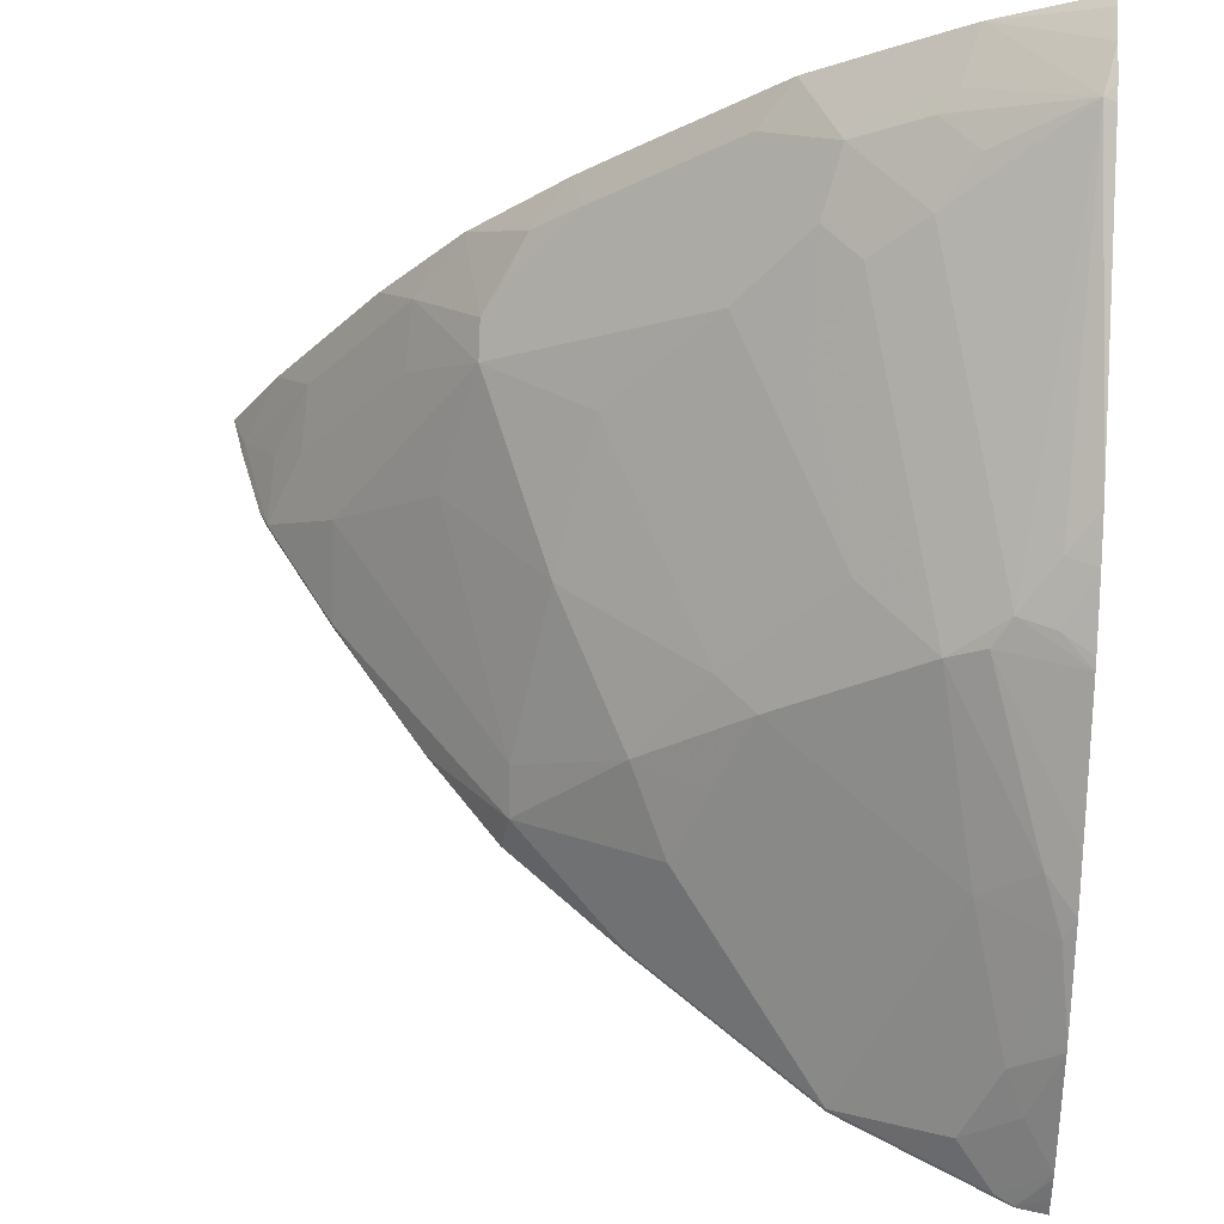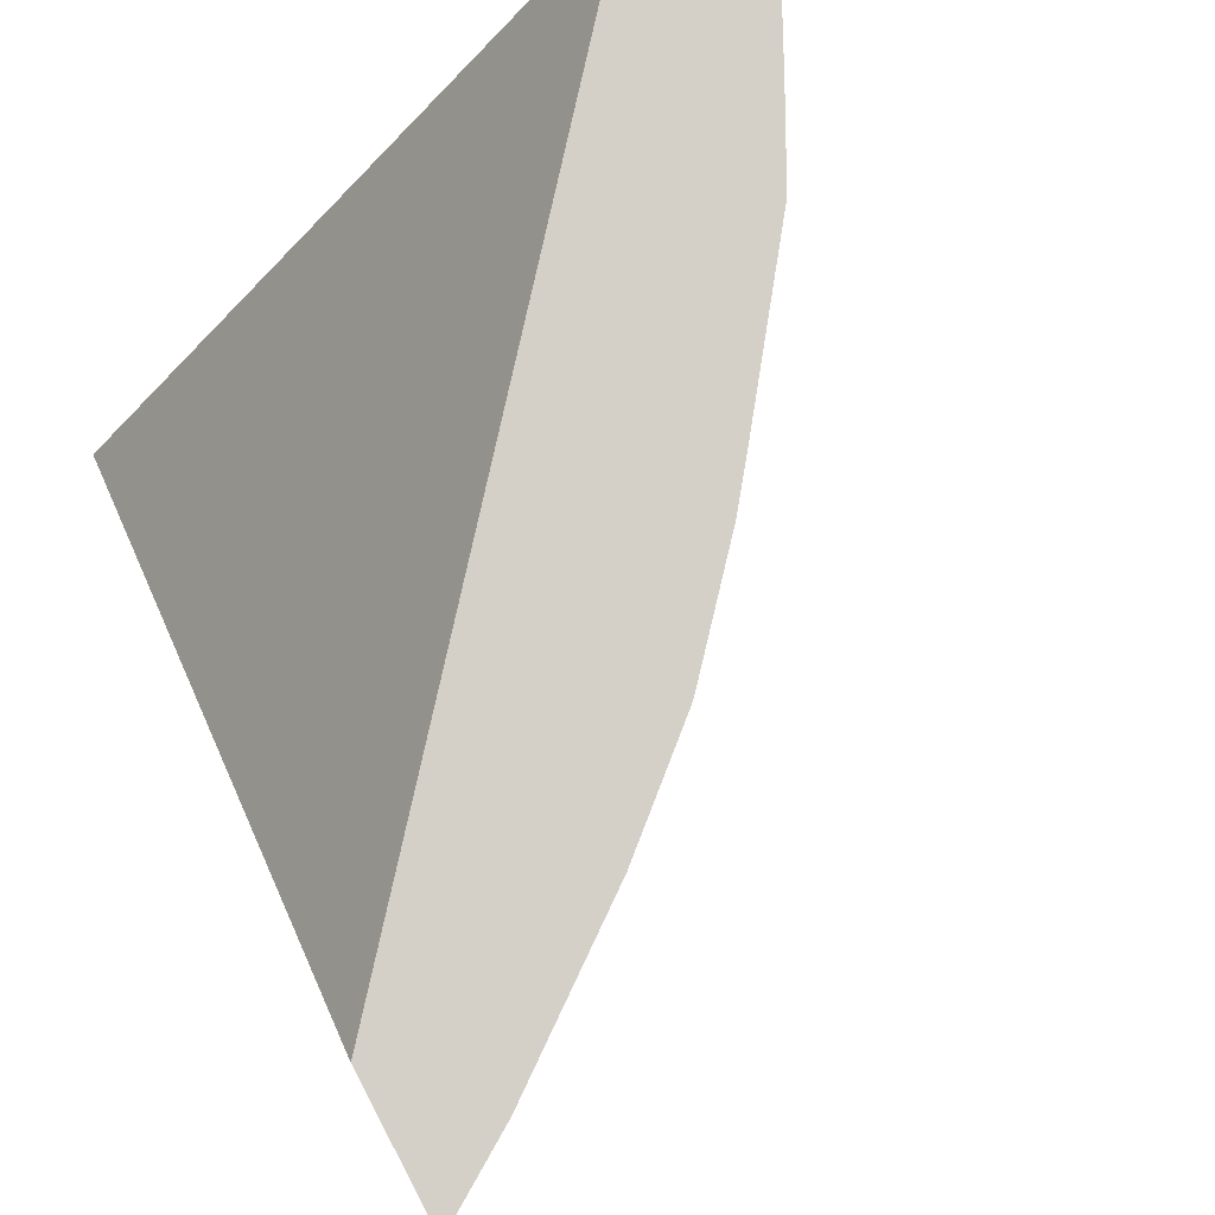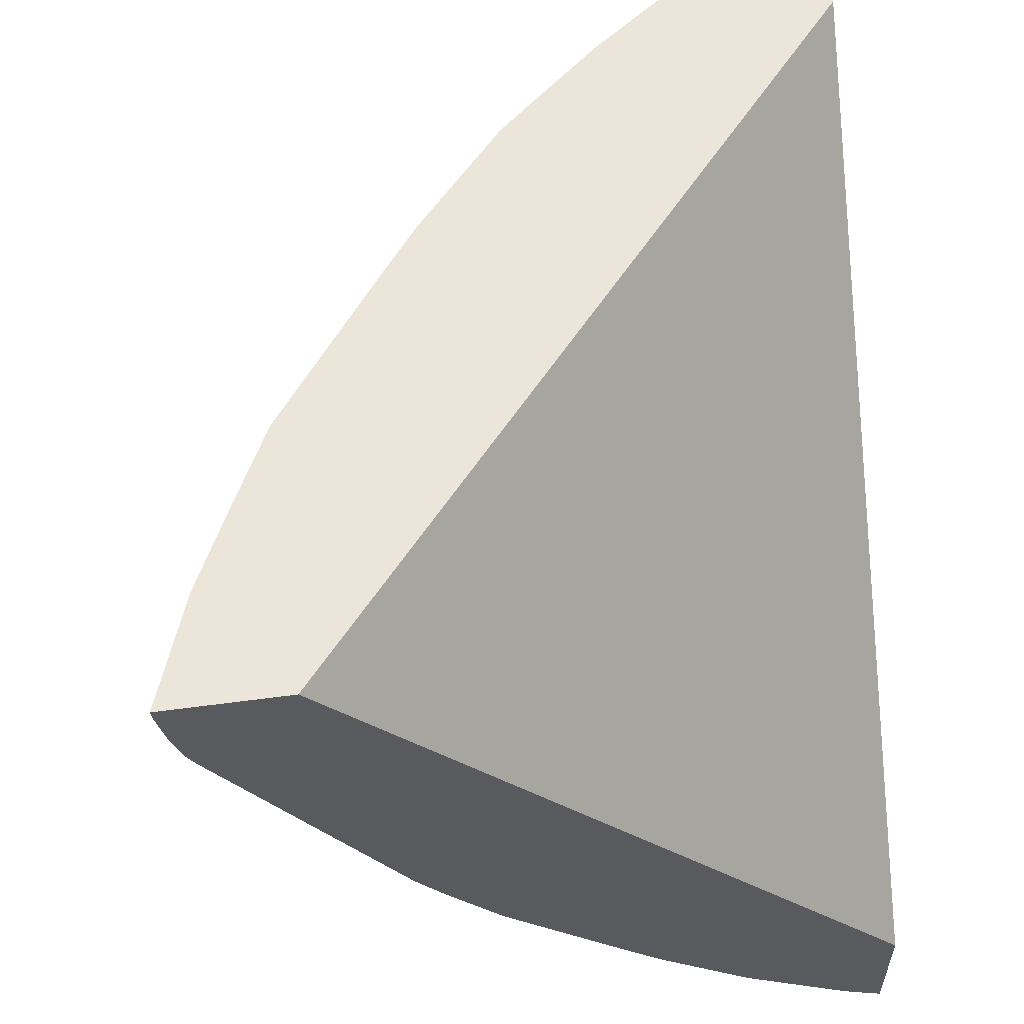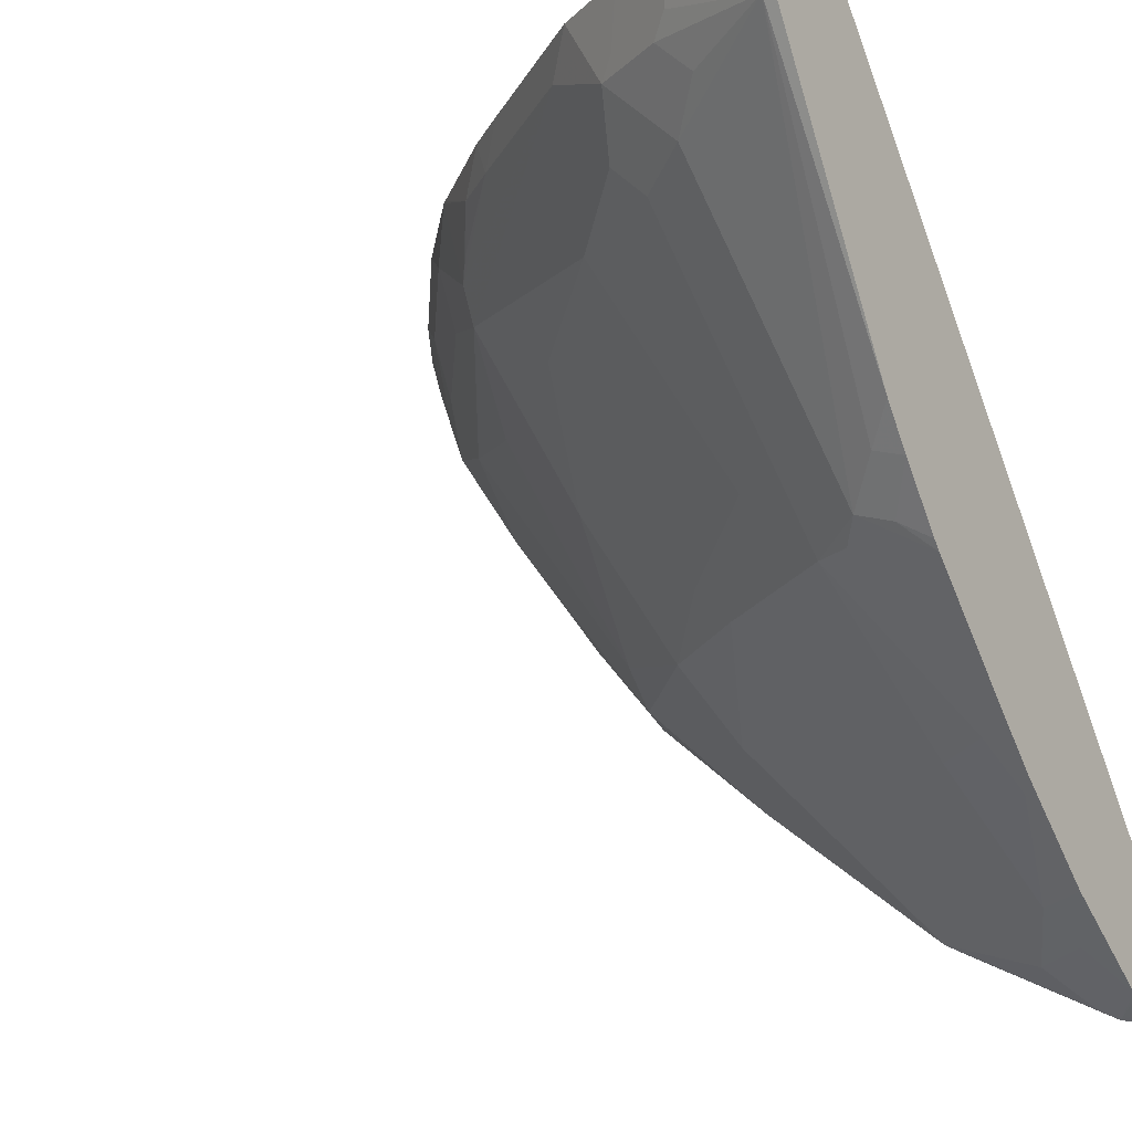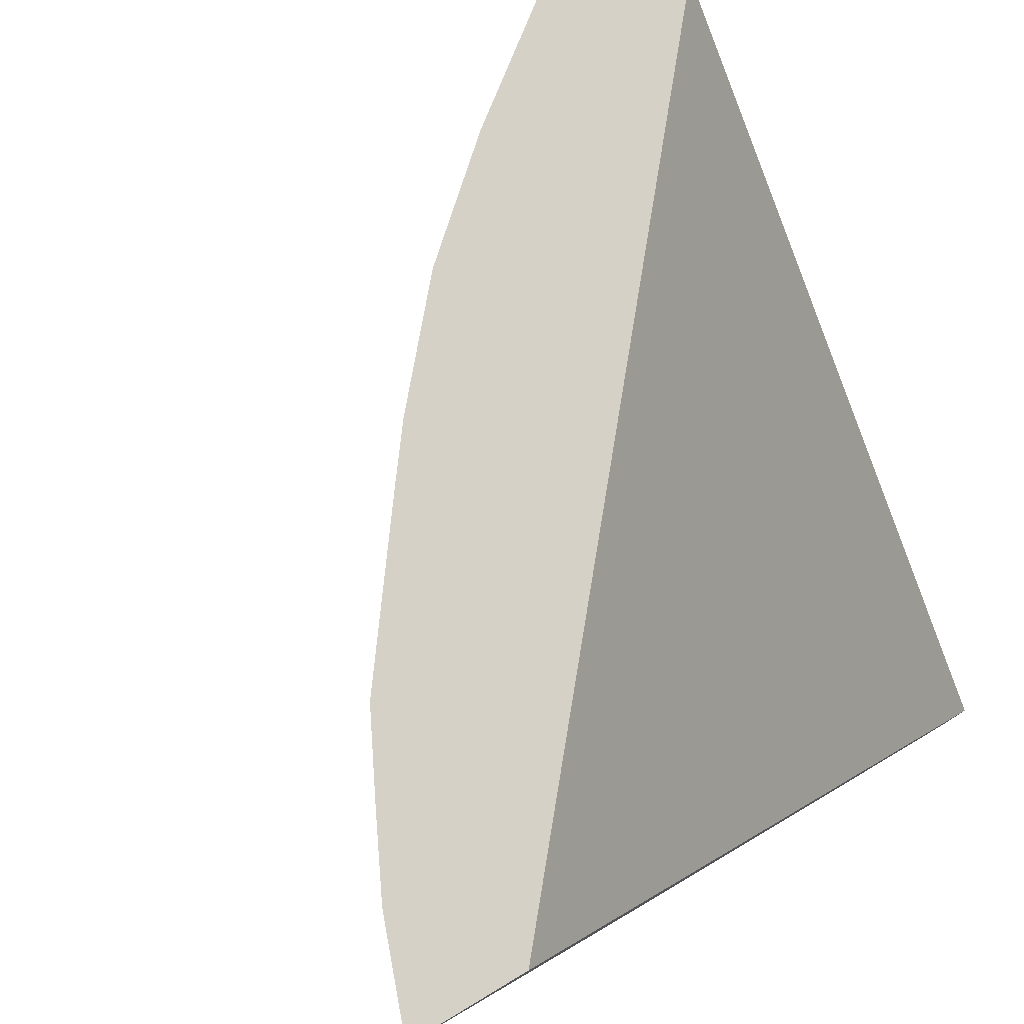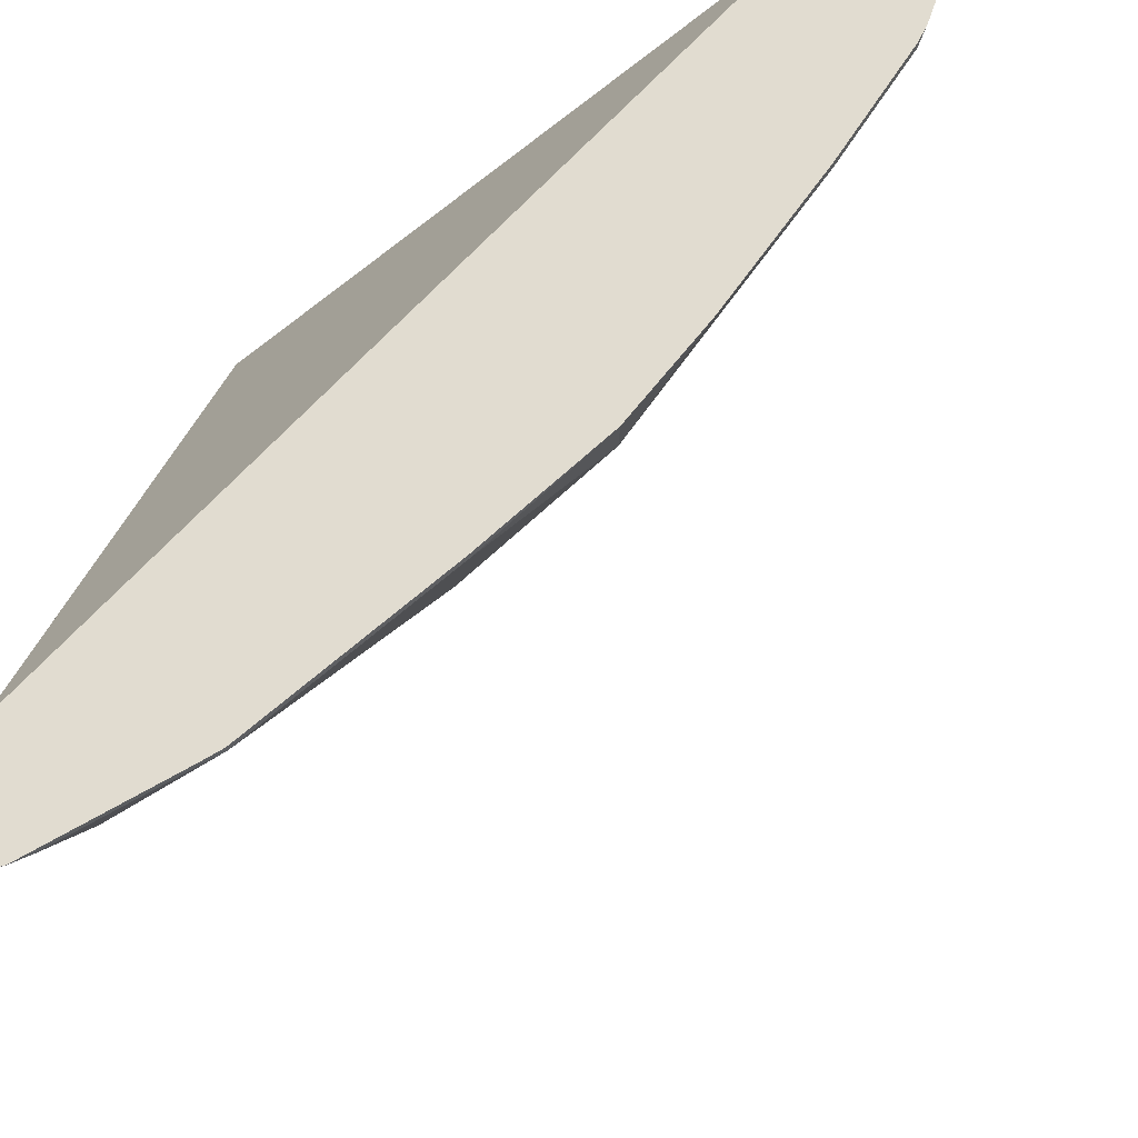
<metadata>
{"format":"obj","ext":"obj","renderer":"f3d","projection":"perspective","resolution":1024,"background":"white","views":[{"elev":60.3,"azim":2.0,"up":"+Z"},{"elev":80.0,"azim":-117.8,"up":"+Y"},{"elev":57.5,"azim":82.1,"up":"+Y"},{"elev":-18.2,"azim":33.1,"up":"+Y"},{"elev":79.1,"azim":59.1,"up":"+Y"},{"elev":-28.5,"azim":-169.7,"up":"+Y"}]}
</metadata>
<code>
v -0.705 0.01722 0.4129
v -0.7045 0.01722 0.4137
v -0.6363 0.01722 0.4129
v -0.6987 -0.00375 0.4129
v -0.6975 -3.605e-05 0.4173
v -0.6787 0.01722 0.454
v -0.3024 0.01722 0.6964
v -0.3024 -0.3251 0.4129
v -0.6875 -0.03554 0.4129
v -0.6866 -0.03737 0.4134
v -0.6819 -0.04672 0.4157
v -0.6788 -0.01869 0.436
v -0.6601 -3.605e-05 0.4733
v -0.6226 0.01722 0.5287
v -0.3024 0.01722 0.7547
v -0.3024 -0.3907 0.4129
v -0.6866 -0.03785 0.4129
v -0.6819 -0.04672 0.4129
v -0.6445 -0.1028 0.4157
v -0.6445 -0.06541 0.4531
v -0.6632 -0.02803 0.4531
v -0.6041 -3.605e-05 0.548
v -0.594 0.01722 0.5617
v -0.355 0.01722 0.7351
v -0.3024 0.01043 0.7539
v -0.3024 -0.3864 0.4216
v -0.314 -0.3886 0.4129
v -0.6445 -0.1028 0.4129
v -0.5941 -0.1719 0.4129
v -0.5511 -0.2148 0.4344
v -0.5511 -0.1961 0.4531
v -0.5698 -0.04672 0.5652
v -0.5885 -0.0841 0.5091
v -0.6072 -0.02803 0.5278
v -0.5698 -0.02803 0.5745
v -0.5796 0.01722 0.5782
v -0.356 0.01722 0.7346
v -0.3643 -0.00938 0.7239
v -0.3083 -0.02803 0.7426
v -0.3024 -0.005227 0.7506
v -0.3176 -0.3876 0.4134
v -0.3024 -0.381 0.4319
v -0.3176 -0.3878 0.4129
v -0.5553 -0.219 0.4129
v -0.4951 -0.2148 0.4998
v -0.4951 -0.2709 0.4157
v -0.4764 -0.2522 0.4718
v -0.5324 -0.1401 0.5278
v -0.5138 -0.0841 0.5838
v -0.4578 -0.06541 0.6399
v -0.4578 -0.00938 0.6679
v -0.4484 -3.605e-05 0.6796
v -0.5231 -3.605e-05 0.6235
v -0.5605 -0.01869 0.5862
v -0.548 -3.605e-05 0.6041
v -0.5777 0.01722 0.5799
v -0.3923 0.01722 0.7164
v -0.4017 -0.00938 0.7053
v -0.4111 -0.01869 0.6982
v -0.3737 -0.01869 0.7169
v -0.3024 -0.02999 0.7416
v -0.3024 -0.0222 0.7456
v -0.355 -0.03737 0.7169
v -0.3737 -0.05606 0.6982
v -0.355 -0.1308 0.6609
v -0.3363 -0.2055 0.6235
v -0.3176 -0.1868 0.6422
v -0.3024 -0.1716 0.6565
v -0.3181 -0.3876 0.4129
v -0.3024 -0.3796 0.4343
v -0.327 -0.383 0.4157
v -0.4951 -0.2709 0.4129
v -0.4391 -0.2148 0.5465
v -0.4578 -0.1961 0.5465
v -0.4578 -0.2335 0.5091
v -0.4017 -0.3456 0.4157
v -0.4204 -0.1028 0.6399
v -0.4204 -0.04672 0.6772
v -0.4017 -0.1775 0.6025
v -0.4312 0.01722 0.6964
v -0.5059 0.01722 0.6404
v -0.5288 0.01722 0.6228
v -0.3933 0.01722 0.7159
v -0.4017 -0.06541 0.6772
v -0.3643 -0.2148 0.6025
v -0.3456 -0.2148 0.6119
v -0.3024 -0.2253 0.6142
v -0.3176 -0.2117 0.6227
v -0.3024 -0.1919 0.6416
v -0.3554 -0.369 0.4129
v -0.3176 -0.3612 0.4546
v -0.3024 -0.3437 0.4879
v -0.3456 -0.3643 0.4344
v -0.3643 -0.3643 0.4157
v -0.4017 -0.3456 0.4129
v -0.3456 -0.2896 0.5278
v -0.383 -0.3269 0.4531
v -0.3928 -0.3503 0.4129
v -0.3176 -0.2864 0.548
v -0.3024 -0.2814 0.5582
v -0.3024 -0.244 0.5955
v -0.3024 -0.2207 0.6182
v -0.327 -0.3456 0.4718
v -0.3024 -0.3413 0.4908
v -0.3083 -0.3082 0.5278
v -0.3024 -0.3024 0.5366
v -0.3024 -0.3112 0.5263
f 50 77 78
f 45 75 73
f 46 72 95
f 46 95 76
f 46 76 47
f 47 76 97
f 47 97 75
f 48 74 49
f 49 74 50
f 45 47 75
f 50 78 51
f 57 83 58
f 50 79 77
f 51 78 52
f 52 80 81
f 52 81 53
f 52 78 59
f 52 59 80
f 53 55 54
f 53 81 82
f 53 82 55
f 45 74 48
f 55 82 56
f 50 74 79
f 45 73 74
f 39 60 63
f 41 71 69
f 32 48 49
f 35 52 53
f 35 53 54
f 35 54 55
f 35 55 36
f 36 55 56
f 37 57 58
f 37 58 38
f 38 58 59
f 38 59 60
f 44 72 46
f 38 60 39
f 39 62 40
f 39 63 64
f 39 64 65
f 39 65 66
f 39 66 67
f 39 67 68
f 39 68 61
f 41 69 43
f 41 42 70
f 41 70 71
f 39 61 62
f 58 83 59
f 104 107 105
f 59 83 80
f 76 93 103
f 76 103 97
f 77 79 85
f 77 85 78
f 78 85 84
f 85 96 99
f 85 99 86
f 86 99 100
f 86 100 101
f 86 101 87
f 87 102 88
f 88 102 89
f 91 92 103
f 91 103 93
f 92 104 103
f 96 97 103
f 96 103 105
f 105 107 106
f 96 105 99
f 99 105 106
f 99 106 100
f 103 104 105
f 32 33 48
f 76 94 93
f 59 63 60
f 76 90 94
f 76 95 98
f 59 78 64
f 59 64 63
f 64 78 84
f 64 84 65
f 65 85 66
f 65 84 85
f 66 85 86
f 66 86 87
f 66 87 88
f 66 88 89
f 66 89 67
f 67 89 68
f 69 71 94
f 69 94 90
f 70 91 71
f 70 92 91
f 71 91 93
f 71 93 94
f 73 85 79
f 73 79 74
f 73 75 96
f 73 96 85
f 75 97 96
f 76 98 90
f 32 52 35
f 1 56 82
f 32 50 51
f 1 18 17
f 1 17 9
f 1 9 4
f 1 4 5
f 1 5 2
f 2 5 6
f 3 7 8
f 4 9 5
f 5 9 10
f 5 10 11
f 1 28 18
f 5 11 12
f 5 13 6
f 6 13 14
f 7 15 25
f 7 25 40
f 7 40 62
f 7 62 61
f 7 61 68
f 7 68 89
f 7 89 102
f 7 102 87
f 5 12 13
f 1 29 28
f 1 44 29
f 1 72 44
f 32 51 52
f 1 2 6
f 1 6 14
f 1 14 23
f 1 23 36
f 1 36 56
f 1 82 81
f 1 80 83
f 1 83 57
f 1 57 37
f 1 37 24
f 1 24 15
f 1 15 7
f 1 7 3
f 1 3 8
f 1 8 16
f 1 16 27
f 1 27 43
f 1 43 69
f 1 69 90
f 1 90 98
f 1 98 95
f 1 95 72
f 7 87 101
f 7 101 100
f 1 81 80
f 7 106 107
f 20 31 33
f 20 33 32
f 21 32 34
f 22 34 32
f 22 32 35
f 22 35 36
f 22 36 23
f 24 37 38
f 24 38 39
f 24 39 40
f 20 32 21
f 24 40 25
f 26 42 41
f 27 41 43
f 29 44 30
f 30 45 31
f 30 44 46
f 30 47 45
f 31 45 48
f 31 48 33
f 32 49 50
f 7 100 106
f 26 41 27
f 19 31 20
f 30 46 47
f 19 29 30
f 19 30 31
f 7 104 92
f 7 92 70
f 7 42 26
f 7 26 16
f 7 16 8
f 9 17 10
f 10 17 11
f 11 17 18
f 11 18 28
f 11 28 19
f 7 70 42
f 11 20 21
f 19 28 29
f 16 26 27
f 11 19 20
f 15 24 25
f 14 22 23
f 7 107 104
f 13 21 34
f 13 22 14
f 11 13 12
f 13 34 22
f 11 21 13

</code>
